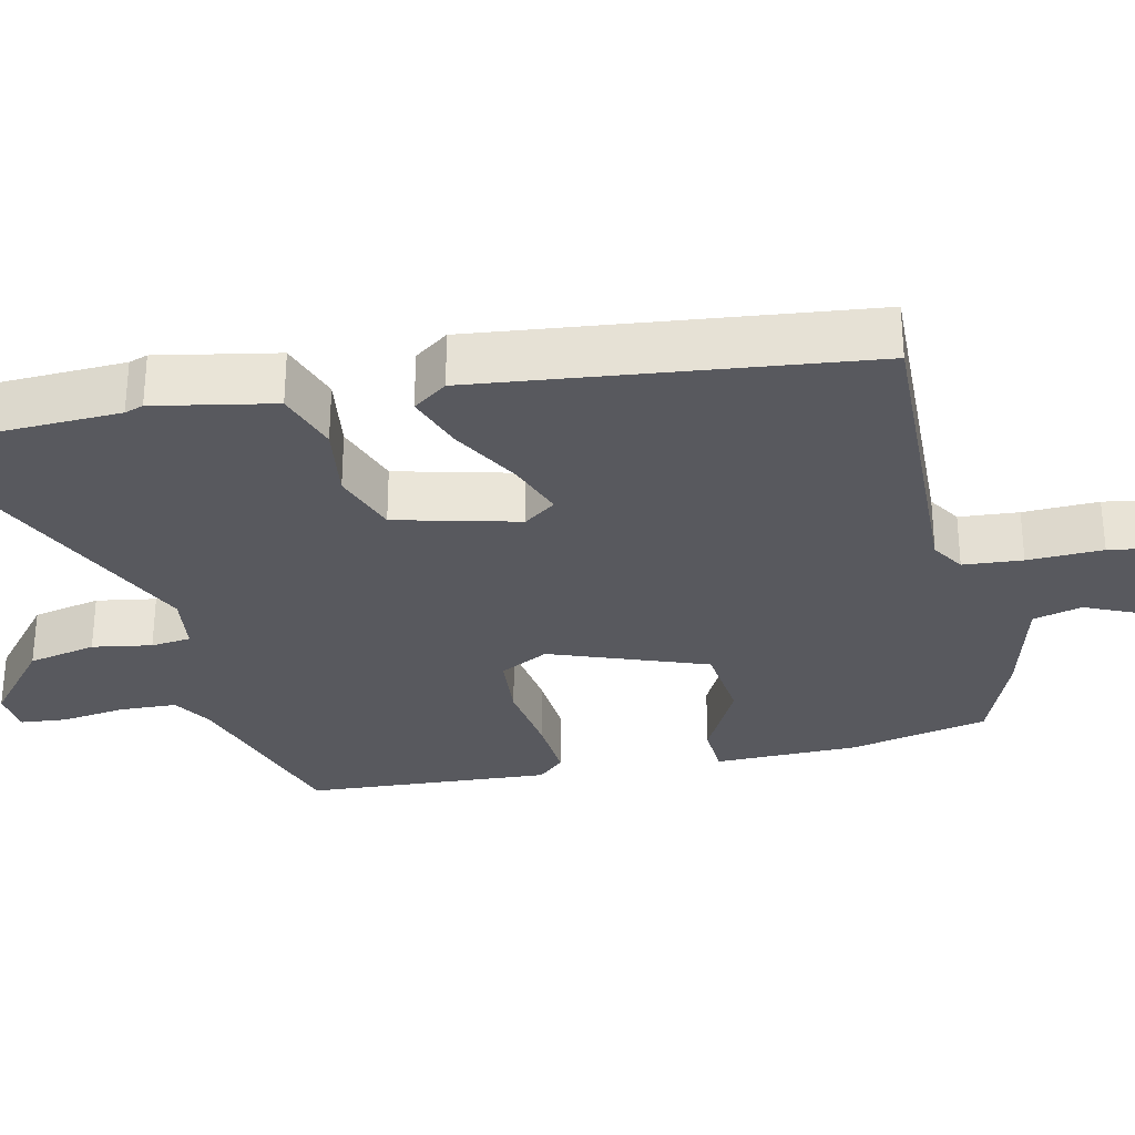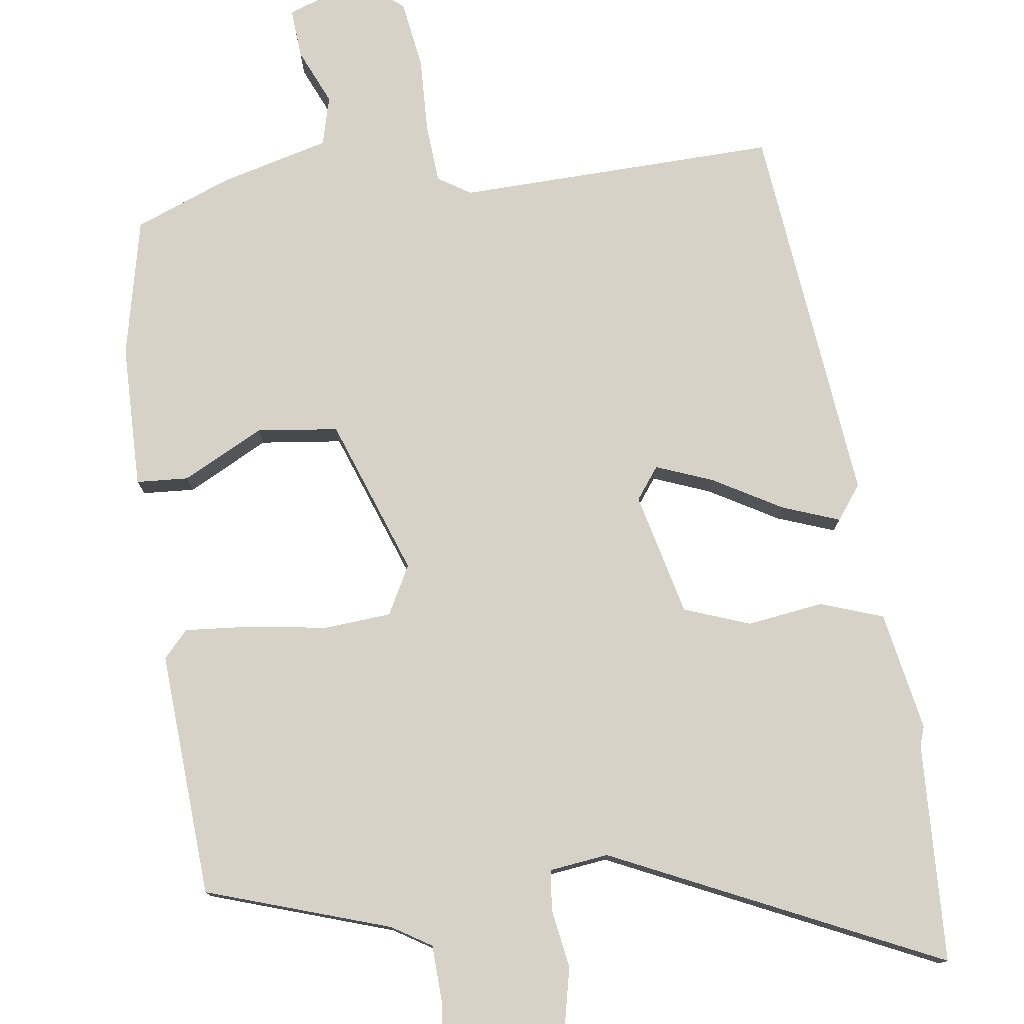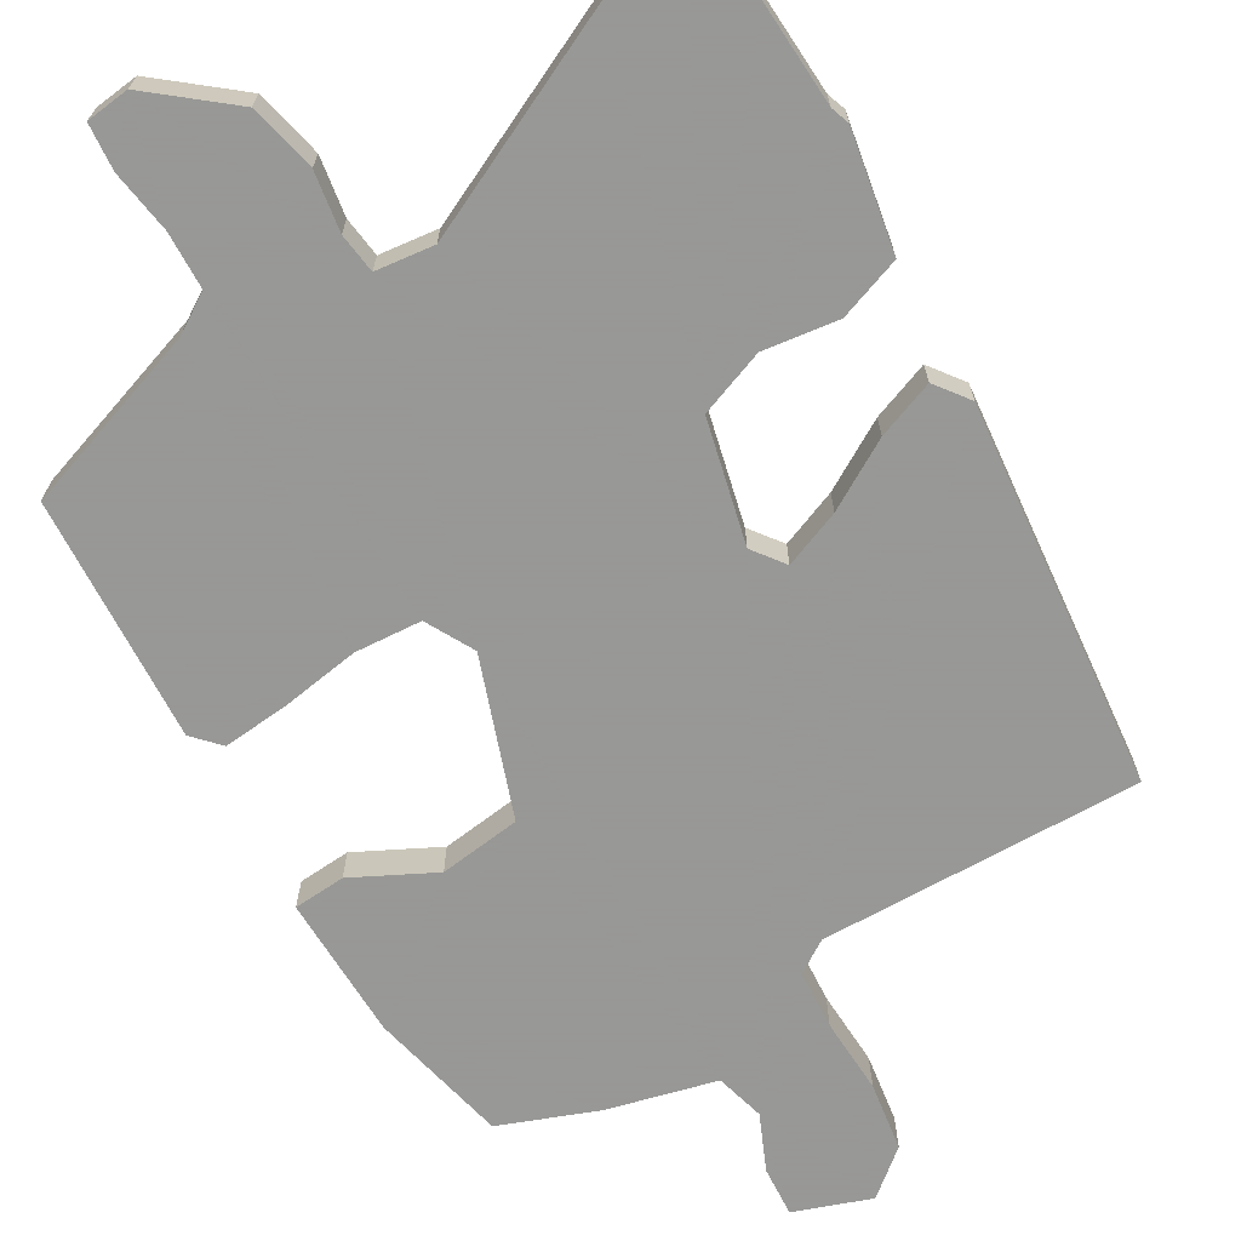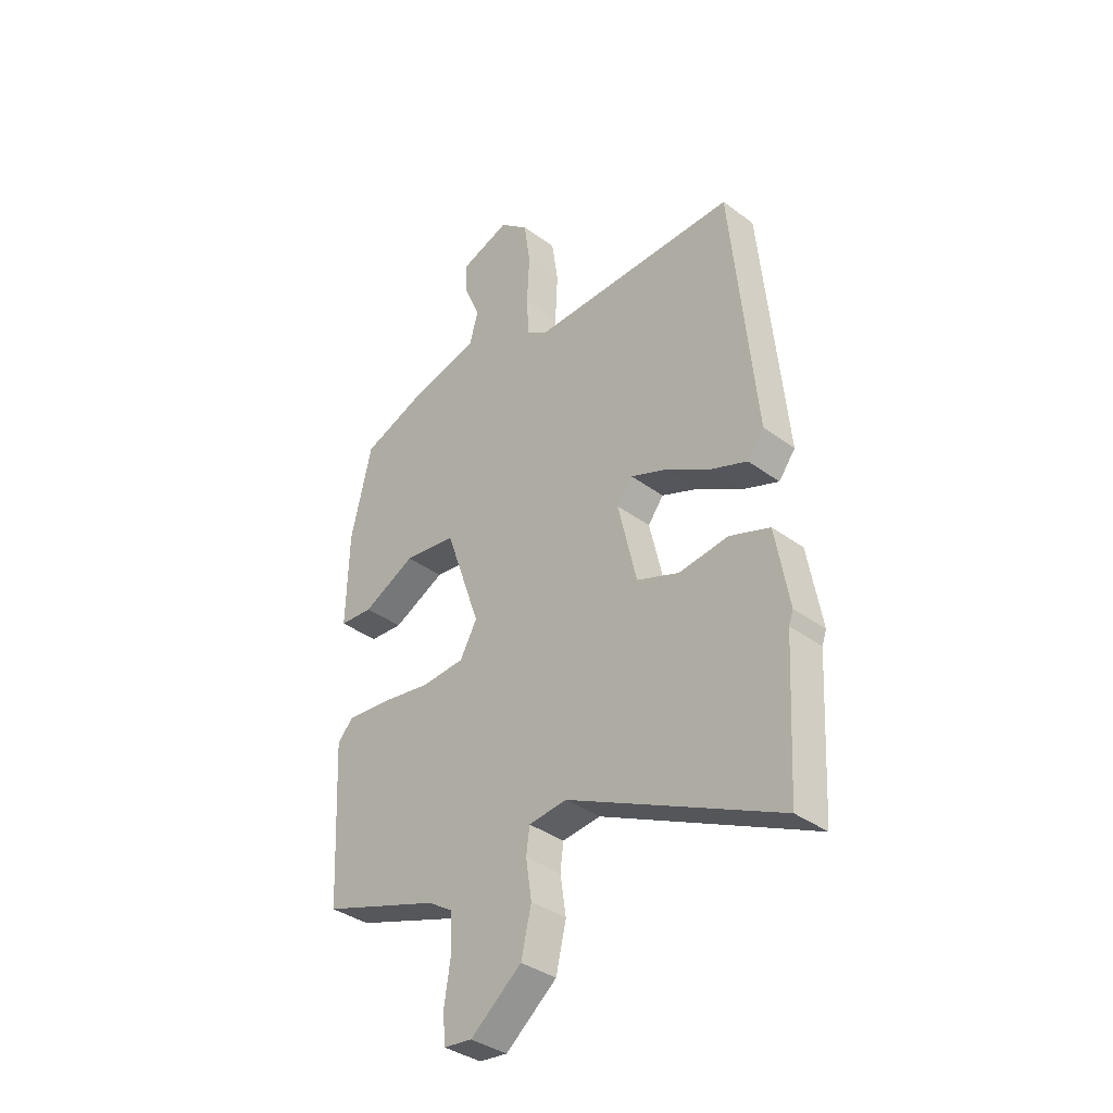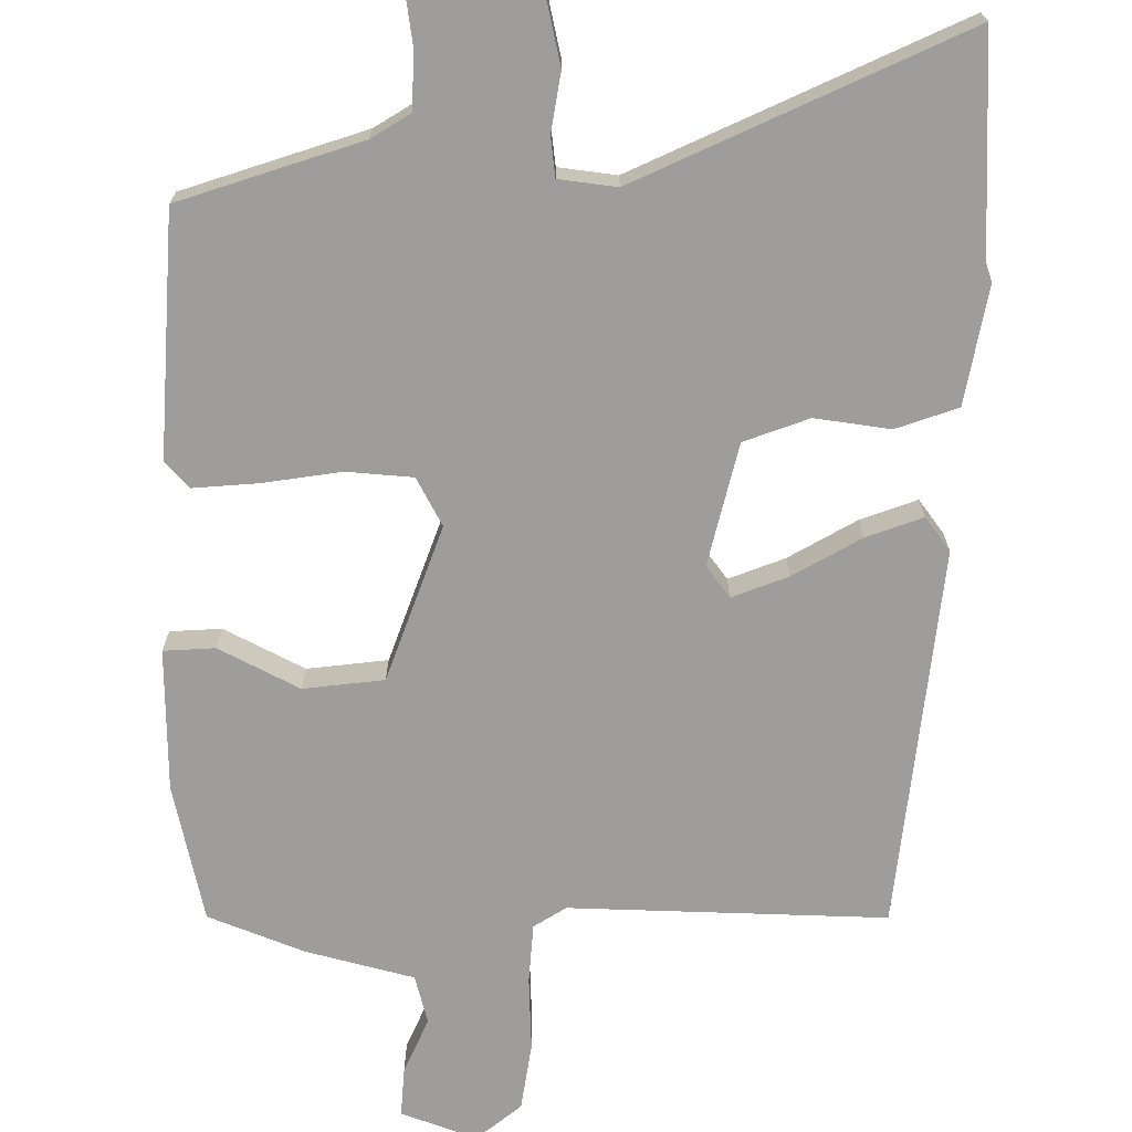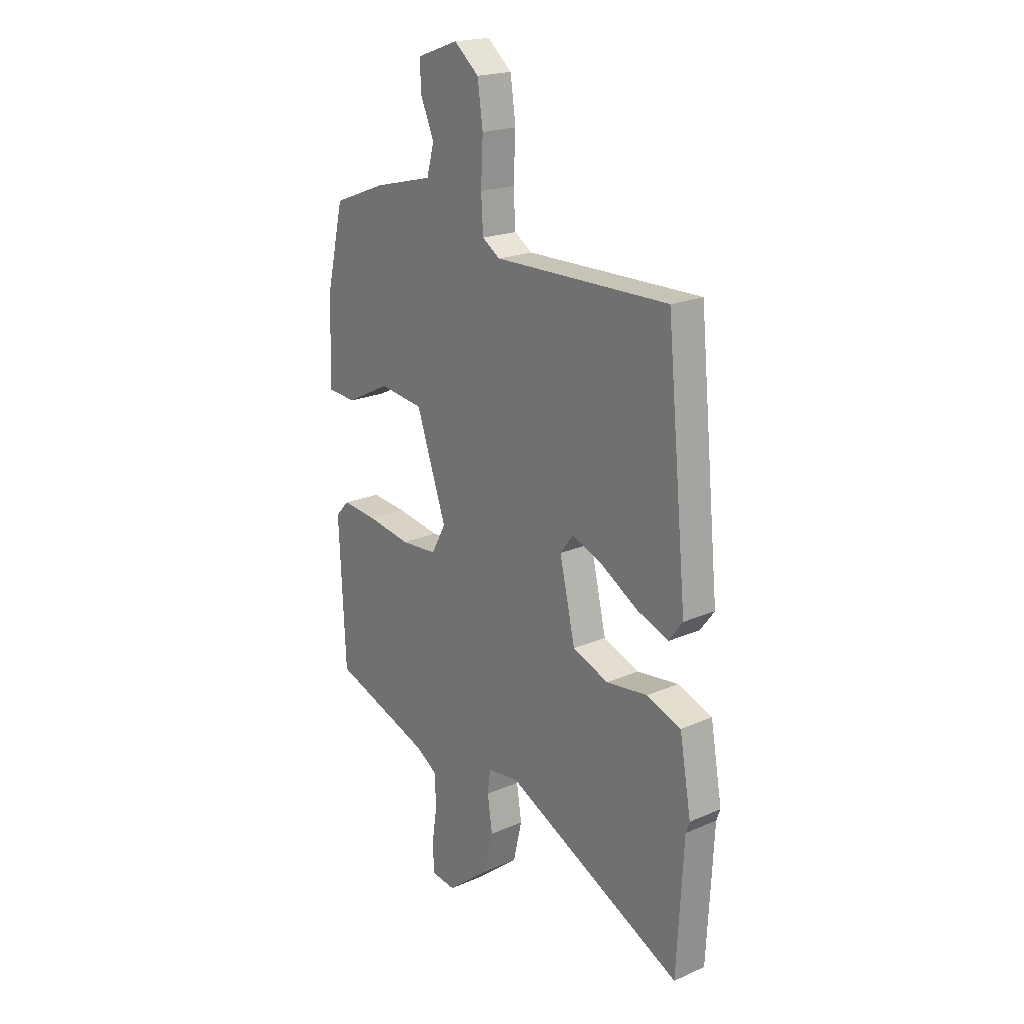
<metadata>
{"format":"obj","ext":"obj","renderer":"f3d","projection":"perspective","resolution":1024,"background":"white","views":[{"elev":-30.4,"azim":-78.3,"up":"+Y"},{"elev":77.4,"azim":171.6,"up":"+Y"},{"elev":-68.4,"azim":-149.8,"up":"+Y"},{"elev":-36.9,"azim":-133.6,"up":"+Z"},{"elev":-70.5,"azim":179.0,"up":"+Y"},{"elev":20.2,"azim":-128.6,"up":"+Z"}]}
</metadata>
<code>
v 0.488 0.07 -0.459
v 0.246 0.07 -0.542
v 0.194 0.07 -0.575
v 0.192 0.07 -0.651
v 0.205 0.07 -0.735
v 0.2 0.07 -0.797
v 0.142 0.07 -0.804
v 0.037 0.07 -0.72
v 0.016 0.07 -0.63
v 0.028 0.07 -0.551
v 0.021 0.07 -0.498
v -0.057 0.07 -0.489
v -0.489 0.07 -0.696
v -0.505 0.07 -0.404
v -0.514 0.07 -0.379
v -0.486 0.07 -0.22
v -0.403 0.07 -0.19
v -0.302 0.07 -0.203
v -0.215 0.07 -0.17
v -0.177 0.07 -0.006
v -0.209 0.07 0.036
v -0.284 0.07 0.006
v -0.374 0.07 -0.047
v -0.45 0.07 -0.076
v -0.484 0.07 -0.031
v -0.434 0.07 0.482
v -0.009 0.07 0.475
v 0.034 0.07 0.503
v 0.039 0.07 0.582
v 0.034 0.07 0.682
v 0.047 0.07 0.773
v 0.107 0.07 0.823
v 0.209 0.07 0.787
v 0.205 0.07 0.721
v 0.173 0.07 0.646
v 0.191 0.07 0.581
v 0.336 0.07 0.545
v 0.465 0.07 0.496
v 0.508 0.07 0.312
v 0.513 0.07 0.121
v 0.444 0.07 0.116
v 0.336 0.07 0.17
v 0.228 0.07 0.156
v 0.155 0.07 -0.053
v 0.19 0.07 -0.117
v 0.279 0.07 -0.123
v 0.384 0.07 -0.106
v 0.471 0.07 -0.098
v 0.504 0.07 -0.133
v 0.488 0 -0.459
v 0.246 0 -0.542
v 0.194 0 -0.575
v 0.192 0 -0.651
v 0.205 0 -0.735
v 0.2 0 -0.797
v 0.142 0 -0.804
v 0.037 0 -0.72
v 0.016 0 -0.63
v 0.028 0 -0.551
v 0.021 0 -0.498
v -0.057 0 -0.489
v -0.489 0 -0.696
v -0.505 0 -0.404
v -0.514 0 -0.379
v -0.486 0 -0.22
v -0.403 0 -0.19
v -0.302 0 -0.203
v -0.215 0 -0.17
v -0.177 0 -0.006
v -0.209 0 0.036
v -0.284 0 0.006
v -0.374 0 -0.047
v -0.45 0 -0.076
v -0.484 0 -0.031
v -0.434 0 0.482
v -0.009 0 0.475
v 0.034 0 0.503
v 0.039 0 0.582
v 0.034 0 0.682
v 0.047 0 0.773
v 0.107 0 0.823
v 0.209 0 0.787
v 0.205 0 0.721
v 0.173 0 0.646
v 0.191 0 0.581
v 0.336 0 0.545
v 0.465 0 0.496
v 0.508 0 0.312
v 0.513 0 0.121
v 0.444 0 0.116
v 0.336 0 0.17
v 0.228 0 0.156
v 0.155 0 -0.053
v 0.19 0 -0.117
v 0.279 0 -0.123
v 0.384 0 -0.106
v 0.471 0 -0.098
v 0.504 0 -0.133
f 46 47 48 49
f 46 49 1 2
f 45 46 2 3
f 44 45 3 4
f 39 40 41 42
f 39 42 43
f 36 37 38 39
f 36 39 43
f 35 36 43 44
f 33 34 35
f 32 33 35
f 29 30 31 32
f 28 29 32 35
f 24 25 26 27
f 22 23 24 27
f 21 22 27 28
f 20 21 28 35
f 15 16 17 18
f 14 15 18 19
f 12 13 14 19
f 11 12 19 20
f 7 8 9 10
f 7 10 11
f 4 5 6 7
f 44 4 7 11
f 11 20 35 44
f 98 97 96 95
f 51 50 98 95
f 52 51 95 94
f 53 52 94 93
f 91 90 89 88
f 92 91 88
f 88 87 86 85
f 92 88 85
f 93 92 85 84
f 84 83 82
f 84 82 81
f 81 80 79 78
f 84 81 78 77
f 76 75 74 73
f 76 73 72 71
f 77 76 71 70
f 84 77 70 69
f 67 66 65 64
f 68 67 64 63
f 68 63 62 61
f 69 68 61 60
f 59 58 57 56
f 60 59 56
f 56 55 54 53
f 60 56 53 93
f 93 84 69 60
f 1 50 51 2
f 2 51 52 3
f 3 52 53 4
f 4 53 54 5
f 5 54 55 6
f 6 55 56 7
f 7 56 57 8
f 8 57 58 9
f 9 58 59 10
f 10 59 60 11
f 11 60 61 12
f 12 61 62 13
f 13 62 63 14
f 14 63 64 15
f 15 64 65 16
f 16 65 66 17
f 17 66 67 18
f 18 67 68 19
f 19 68 69 20
f 20 69 70 21
f 21 70 71 22
f 22 71 72 23
f 23 72 73 24
f 24 73 74 25
f 25 74 75 26
f 26 75 76 27
f 27 76 77 28
f 28 77 78 29
f 29 78 79 30
f 30 79 80 31
f 31 80 81 32
f 32 81 82 33
f 33 82 83 34
f 34 83 84 35
f 35 84 85 36
f 36 85 86 37
f 37 86 87 38
f 38 87 88 39
f 39 88 89 40
f 40 89 90 41
f 41 90 91 42
f 42 91 92 43
f 43 92 93 44
f 44 93 94 45
f 45 94 95 46
f 46 95 96 47
f 47 96 97 48
f 48 97 98 49
f 49 98 50 1

</code>
